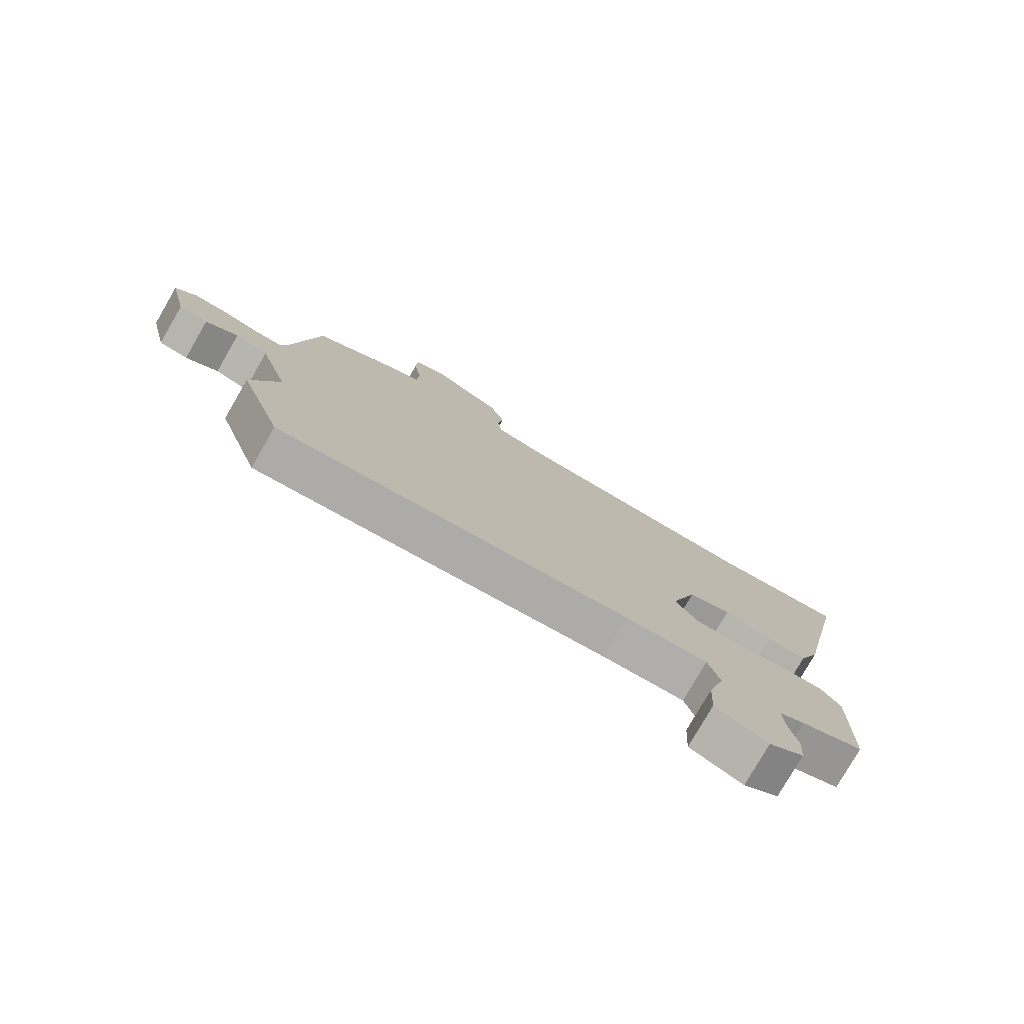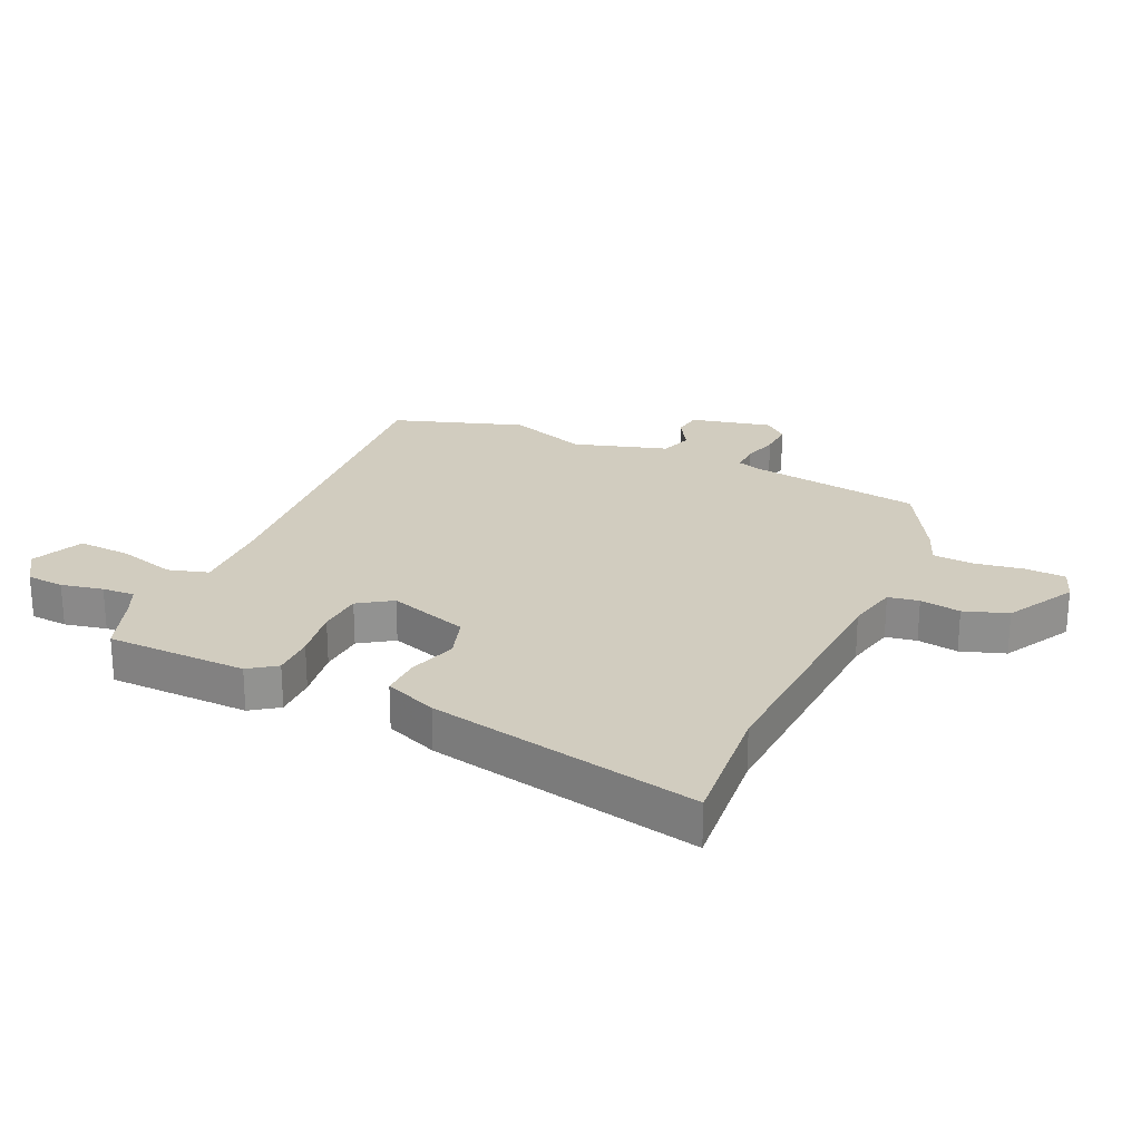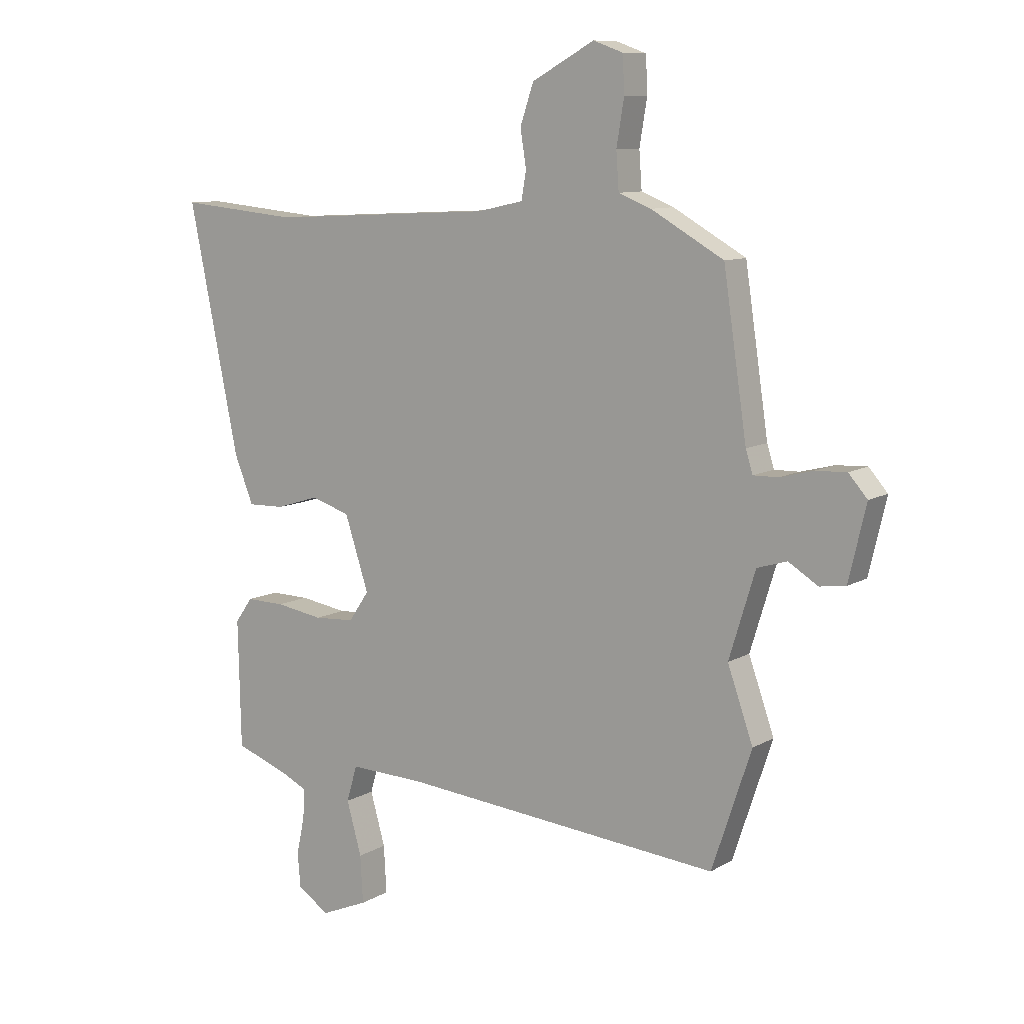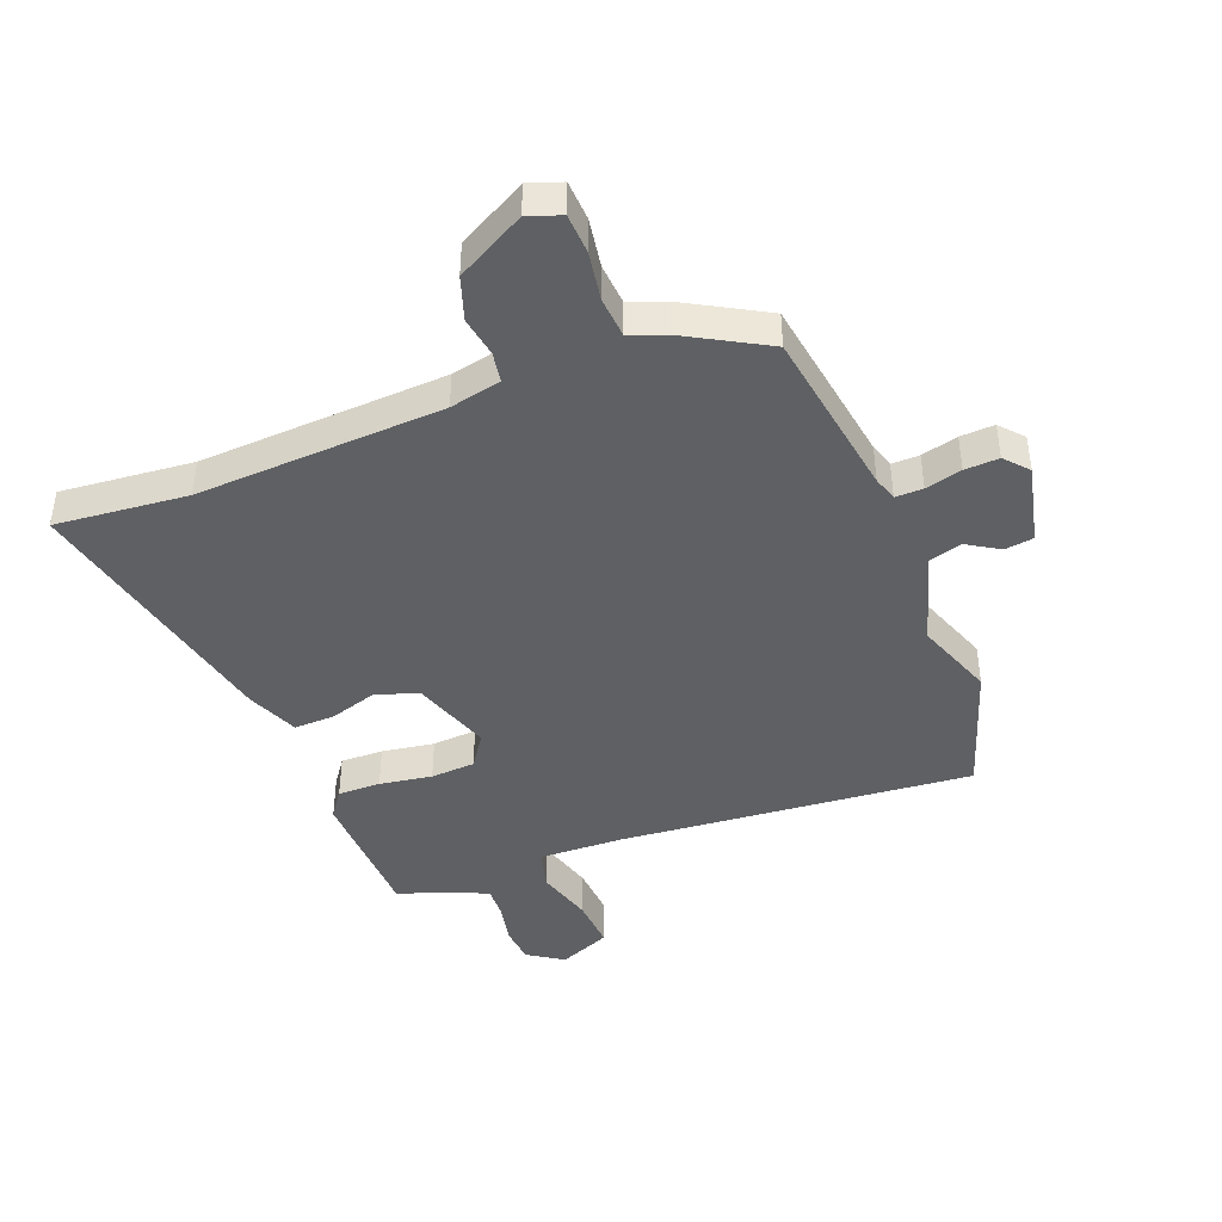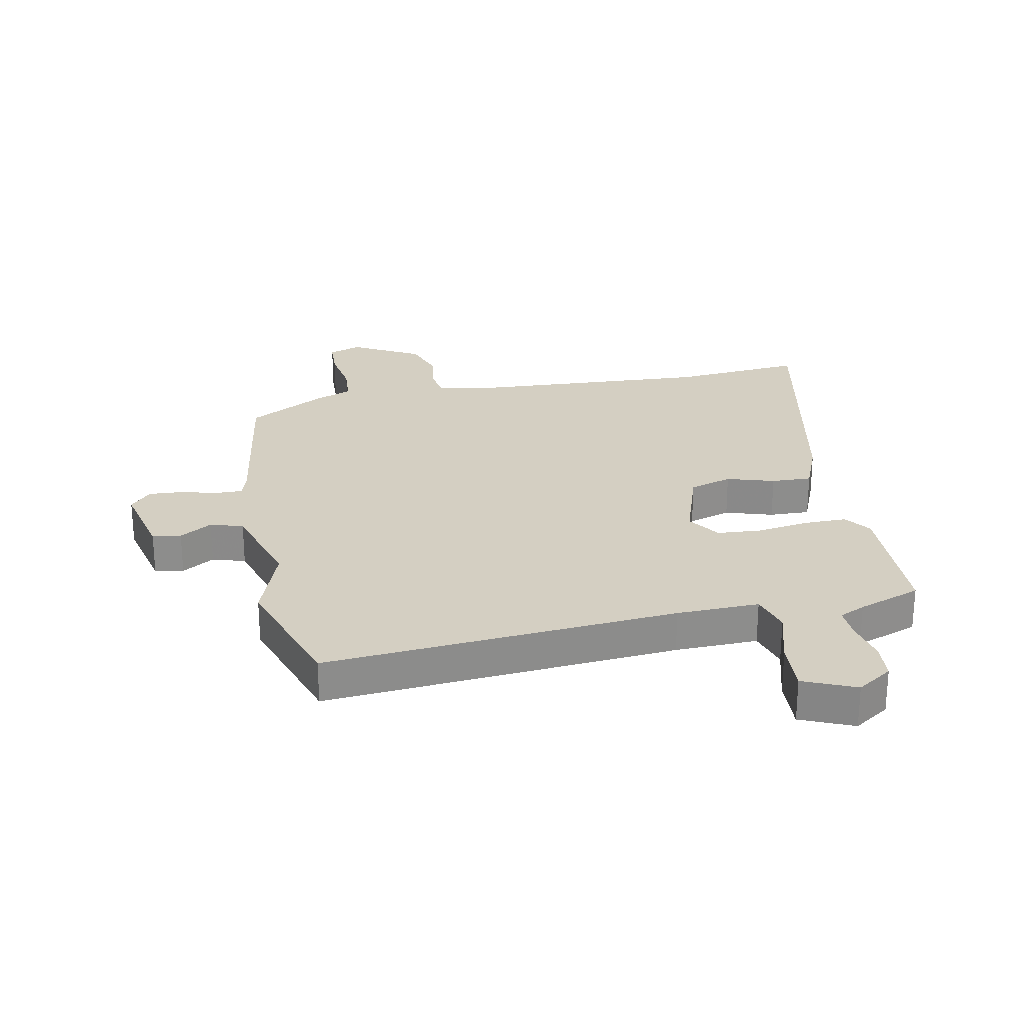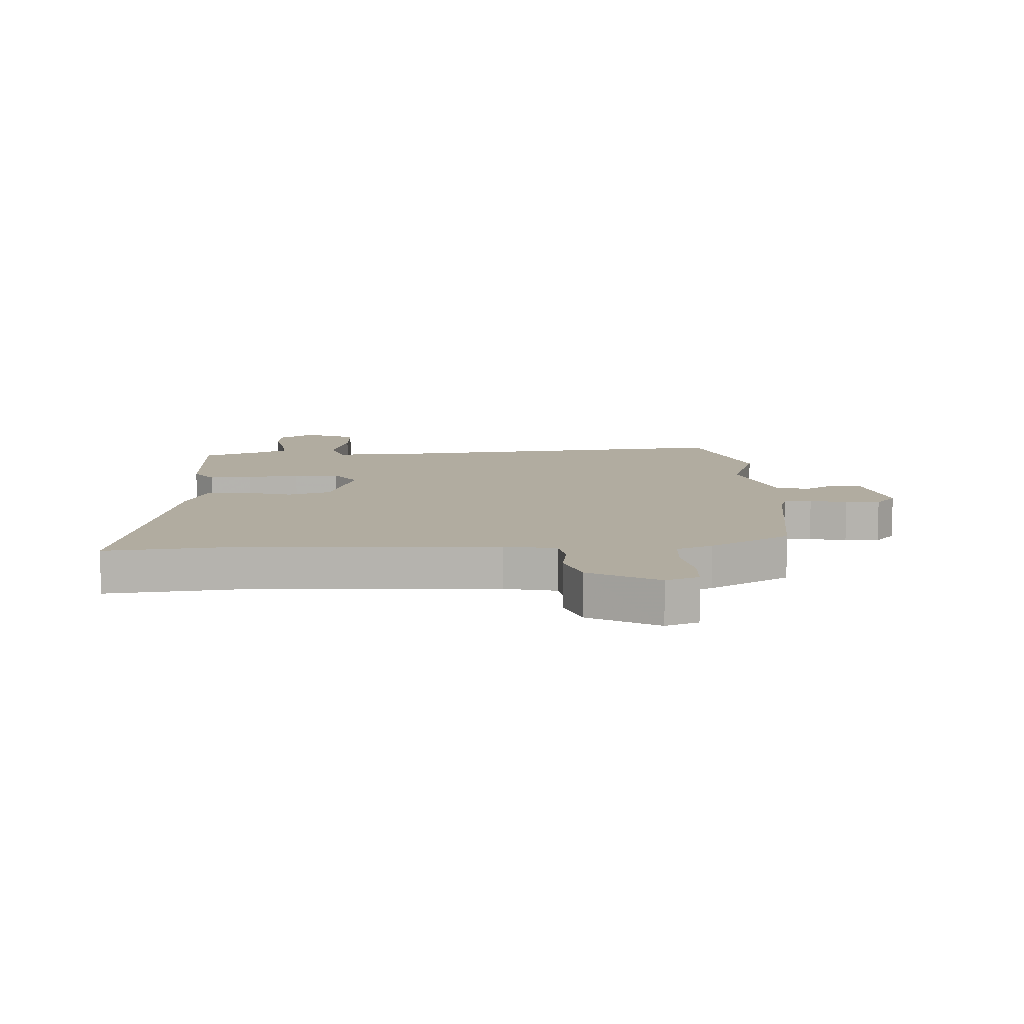
<metadata>
{"format":"obj","ext":"obj","renderer":"f3d","projection":"perspective","resolution":1024,"background":"white","views":[{"elev":-78.3,"azim":150.0,"up":"+Z"},{"elev":24.1,"azim":-65.4,"up":"+Y"},{"elev":9.9,"azim":34.9,"up":"+Z"},{"elev":-42.7,"azim":21.4,"up":"+Y"},{"elev":25.8,"azim":168.9,"up":"+Y"},{"elev":10.1,"azim":-3.3,"up":"+Y"}]}
</metadata>
<code>
v 0.557 0.07 -0.33
v 0.483 0.07 -0.552
v -0.12 0.07 -0.5
v -0.261 0.07 -0.496
v -0.281 0.07 -0.564
v -0.253 0.07 -0.663
v -0.248 0.07 -0.752
v -0.337 0.07 -0.79
v -0.397 0.07 -0.75
v -0.402 0.07 -0.686
v -0.387 0.07 -0.615
v -0.384 0.07 -0.56
v -0.428 0.07 -0.539
v -0.535 0.07 -0.5
v -0.54 0.07 -0.261
v -0.507 0.07 -0.215
v -0.434 0.07 -0.216
v -0.345 0.07 -0.23
v -0.269 0.07 -0.225
v -0.231 0.07 -0.169
v -0.276 0.07 -0.032
v -0.349 0.07 -0.009
v -0.43 0.07 -0.034
v -0.499 0.07 -0.036
v -0.535 0.07 0.053
v -0.629 0.07 0.512
v -0.404 0.07 0.491
v 0.017 0.07 0.513
v 0.104 0.07 0.532
v 0.113 0.07 0.584
v 0.102 0.07 0.653
v 0.127 0.07 0.727
v 0.244 0.07 0.791
v 0.3 0.07 0.771
v 0.303 0.07 0.703
v 0.289 0.07 0.619
v 0.294 0.07 0.55
v 0.355 0.07 0.526
v 0.491 0.07 0.449
v 0.535 0.07 0.155
v 0.548 0.07 0.113
v 0.595 0.07 0.114
v 0.657 0.07 0.13
v 0.715 0.07 0.133
v 0.75 0.07 0.093
v 0.718 0.07 -0.045
v 0.669 0.07 -0.052
v 0.614 0.07 -0.018
v 0.558 0.07 -0.035
v 0.509 0.07 -0.195
v 0.557 0 -0.33
v 0.483 0 -0.552
v -0.12 0 -0.5
v -0.261 0 -0.496
v -0.281 0 -0.564
v -0.253 0 -0.663
v -0.248 0 -0.752
v -0.337 0 -0.79
v -0.397 0 -0.75
v -0.402 0 -0.686
v -0.387 0 -0.615
v -0.384 0 -0.56
v -0.428 0 -0.539
v -0.535 0 -0.5
v -0.54 0 -0.261
v -0.507 0 -0.215
v -0.434 0 -0.216
v -0.345 0 -0.23
v -0.269 0 -0.225
v -0.231 0 -0.169
v -0.276 0 -0.032
v -0.349 0 -0.009
v -0.43 0 -0.034
v -0.499 0 -0.036
v -0.535 0 0.053
v -0.629 0 0.512
v -0.404 0 0.491
v 0.017 0 0.513
v 0.104 0 0.532
v 0.113 0 0.584
v 0.102 0 0.653
v 0.127 0 0.727
v 0.244 0 0.791
v 0.3 0 0.771
v 0.303 0 0.703
v 0.289 0 0.619
v 0.294 0 0.55
v 0.355 0 0.526
v 0.491 0 0.449
v 0.535 0 0.155
v 0.548 0 0.113
v 0.595 0 0.114
v 0.657 0 0.13
v 0.715 0 0.133
v 0.75 0 0.093
v 0.718 0 -0.045
v 0.669 0 -0.052
v 0.614 0 -0.018
v 0.558 0 -0.035
v 0.509 0 -0.195
f 45 46 47 48
f 45 48 49
f 42 43 44 45
f 41 42 45 49
f 40 41 49 50
f 37 38 39 40
f 33 34 35 36
f 33 36 37
f 30 31 32 33
f 29 30 33 37
f 28 29 37 40
f 24 25 26 27
f 22 23 24 27
f 21 22 27 28
f 20 21 28 40
f 15 16 17 18
f 13 14 15 18
f 12 13 18 19
f 11 12 19 20
f 5 6 7 8
f 5 8 9 10
f 50 1 2 3
f 50 3 4
f 40 50 4
f 20 40 4
f 10 11 20
f 4 5 10 20
f 98 97 96 95
f 99 98 95
f 95 94 93 92
f 99 95 92 91
f 100 99 91 90
f 90 89 88 87
f 86 85 84 83
f 87 86 83
f 83 82 81 80
f 87 83 80 79
f 90 87 79 78
f 77 76 75 74
f 77 74 73 72
f 78 77 72 71
f 90 78 71 70
f 68 67 66 65
f 68 65 64 63
f 69 68 63 62
f 70 69 62 61
f 58 57 56 55
f 60 59 58 55
f 53 52 51 100
f 54 53 100
f 54 100 90
f 54 90 70
f 70 61 60
f 70 60 55 54
f 1 51 52 2
f 2 52 53 3
f 3 53 54 4
f 4 54 55 5
f 5 55 56 6
f 6 56 57 7
f 7 57 58 8
f 8 58 59 9
f 9 59 60 10
f 10 60 61 11
f 11 61 62 12
f 12 62 63 13
f 13 63 64 14
f 14 64 65 15
f 15 65 66 16
f 16 66 67 17
f 17 67 68 18
f 18 68 69 19
f 19 69 70 20
f 20 70 71 21
f 21 71 72 22
f 22 72 73 23
f 23 73 74 24
f 24 74 75 25
f 25 75 76 26
f 26 76 77 27
f 27 77 78 28
f 28 78 79 29
f 29 79 80 30
f 30 80 81 31
f 31 81 82 32
f 32 82 83 33
f 33 83 84 34
f 34 84 85 35
f 35 85 86 36
f 36 86 87 37
f 37 87 88 38
f 38 88 89 39
f 39 89 90 40
f 40 90 91 41
f 41 91 92 42
f 42 92 93 43
f 43 93 94 44
f 44 94 95 45
f 45 95 96 46
f 46 96 97 47
f 47 97 98 48
f 48 98 99 49
f 49 99 100 50
f 50 100 51 1

</code>
